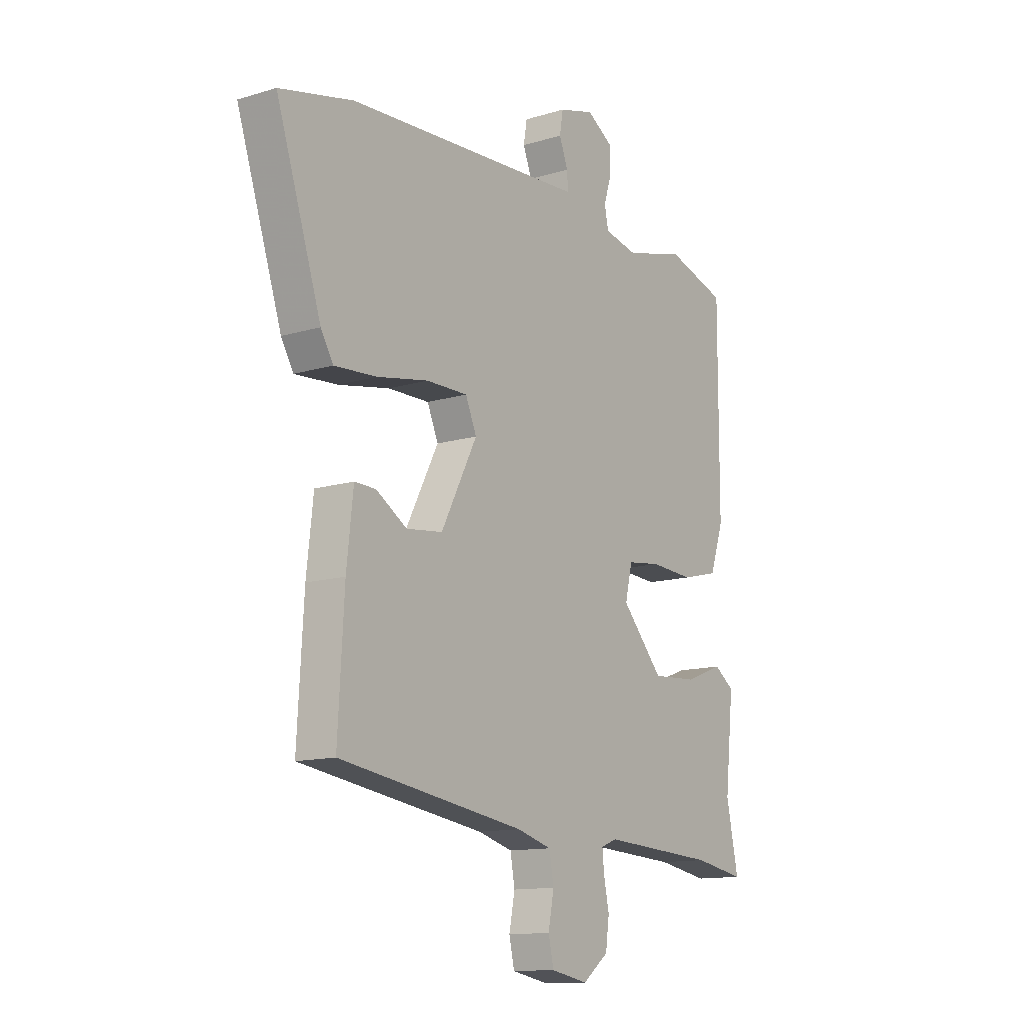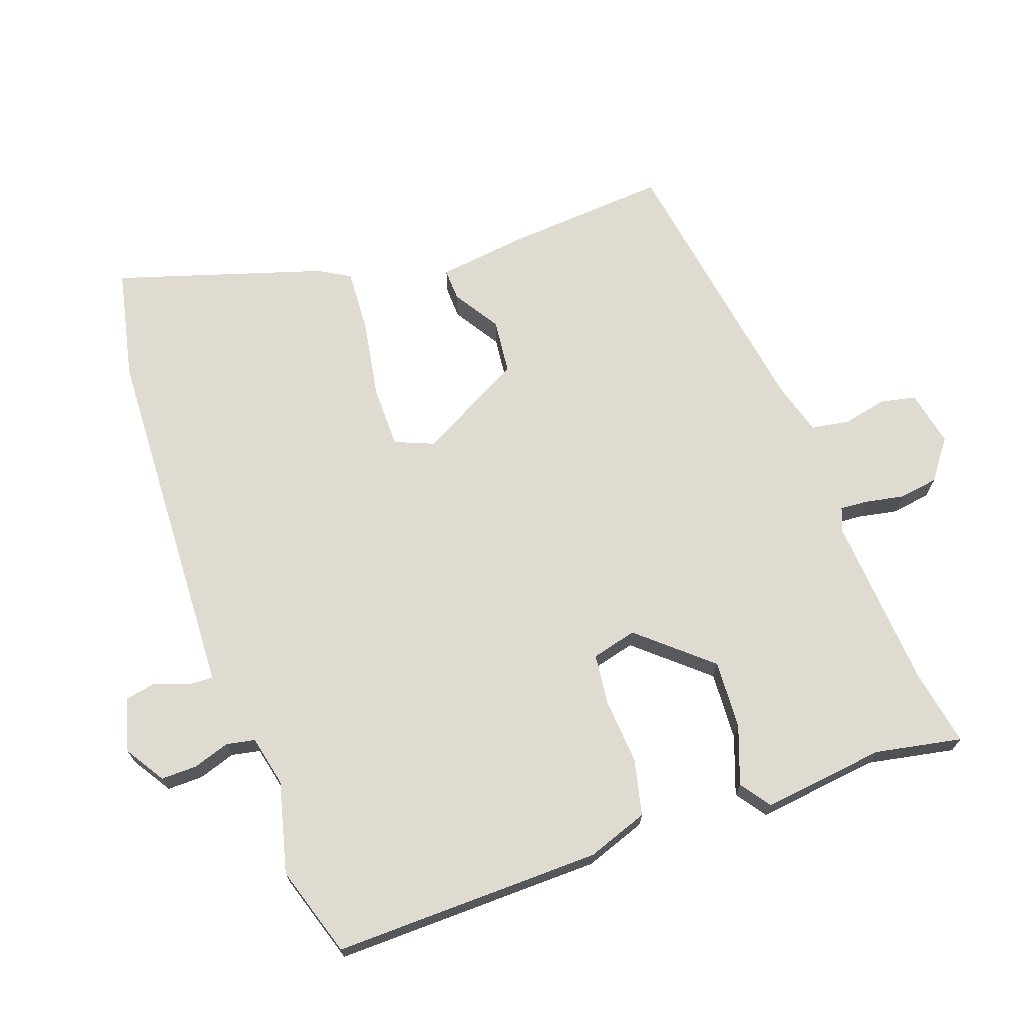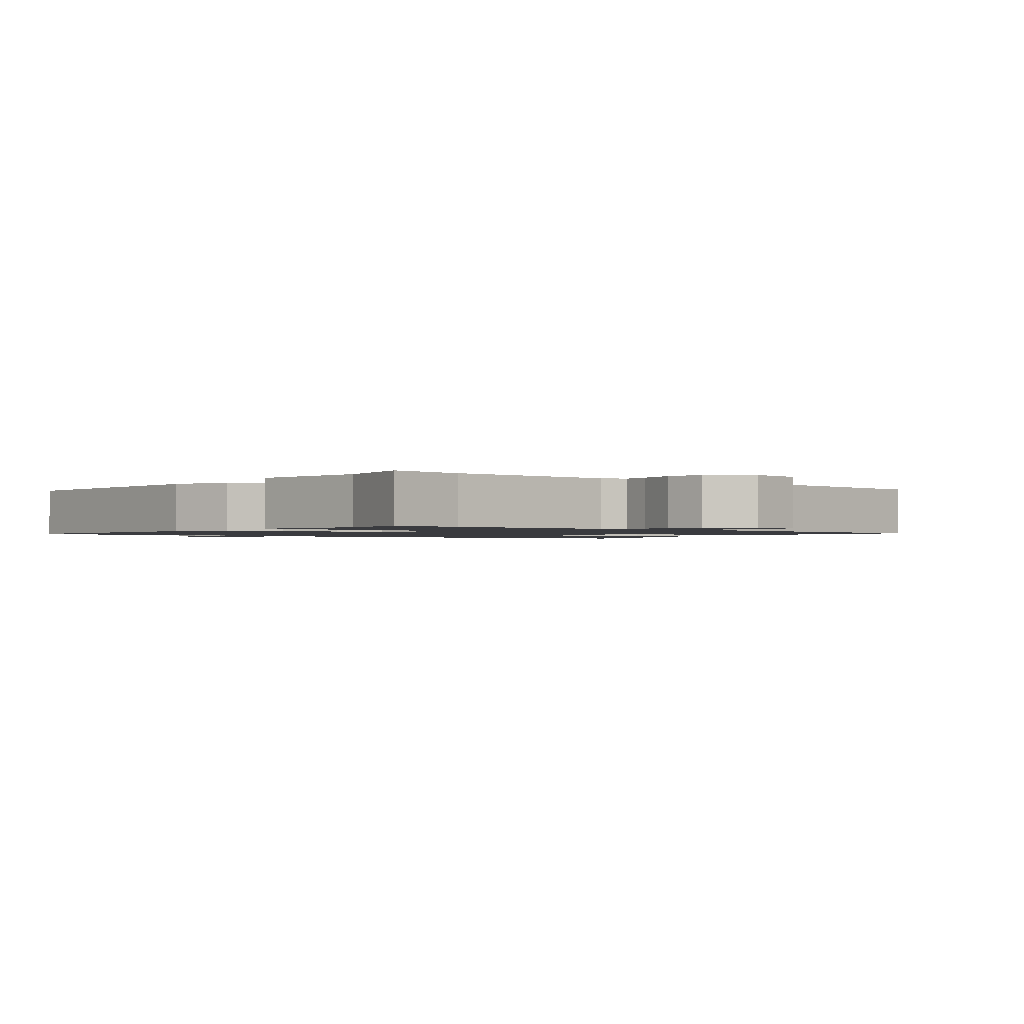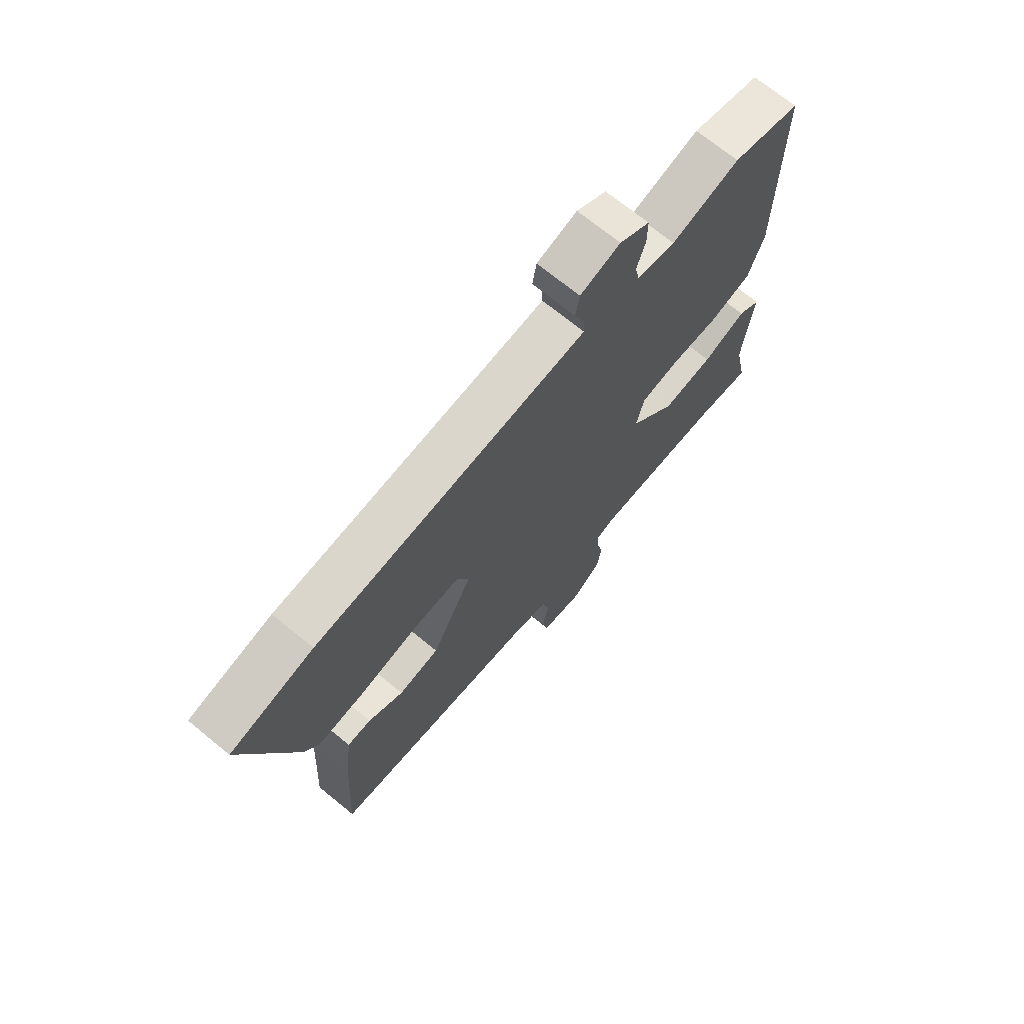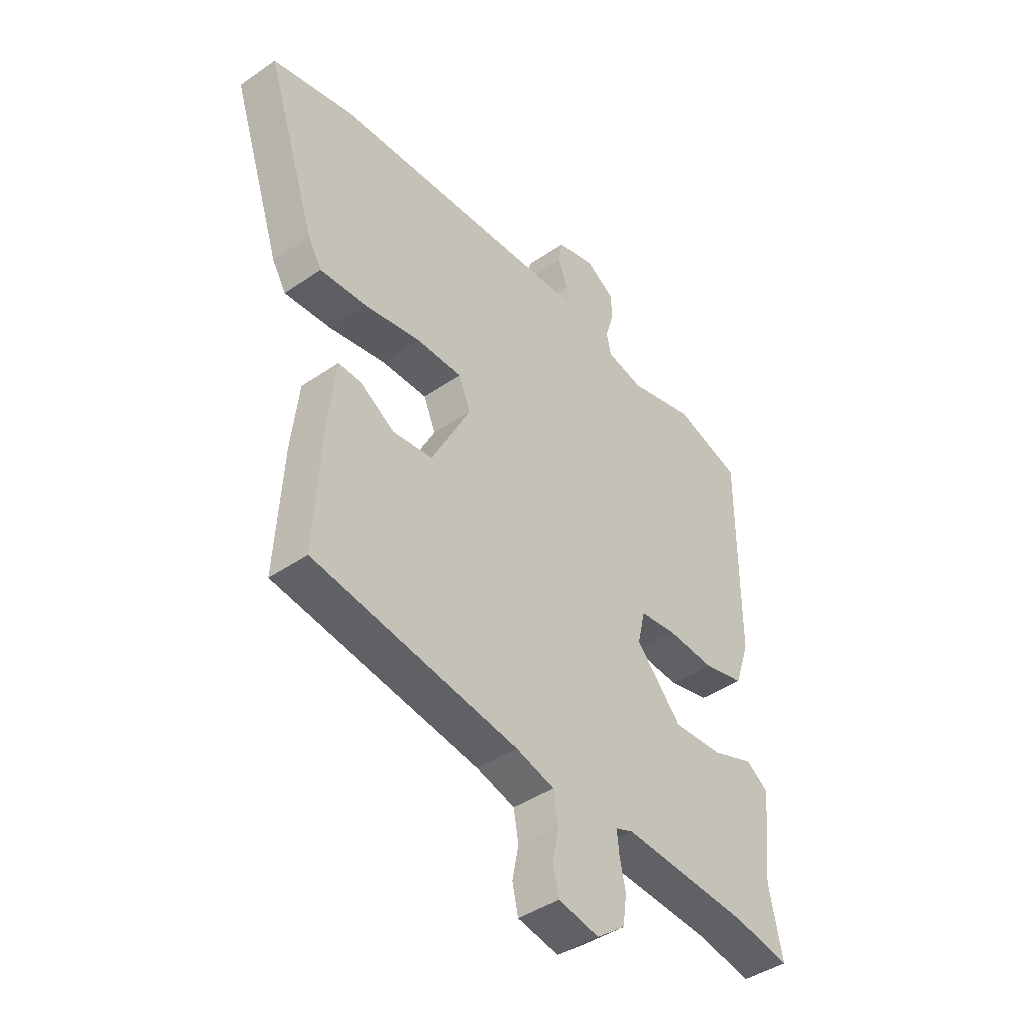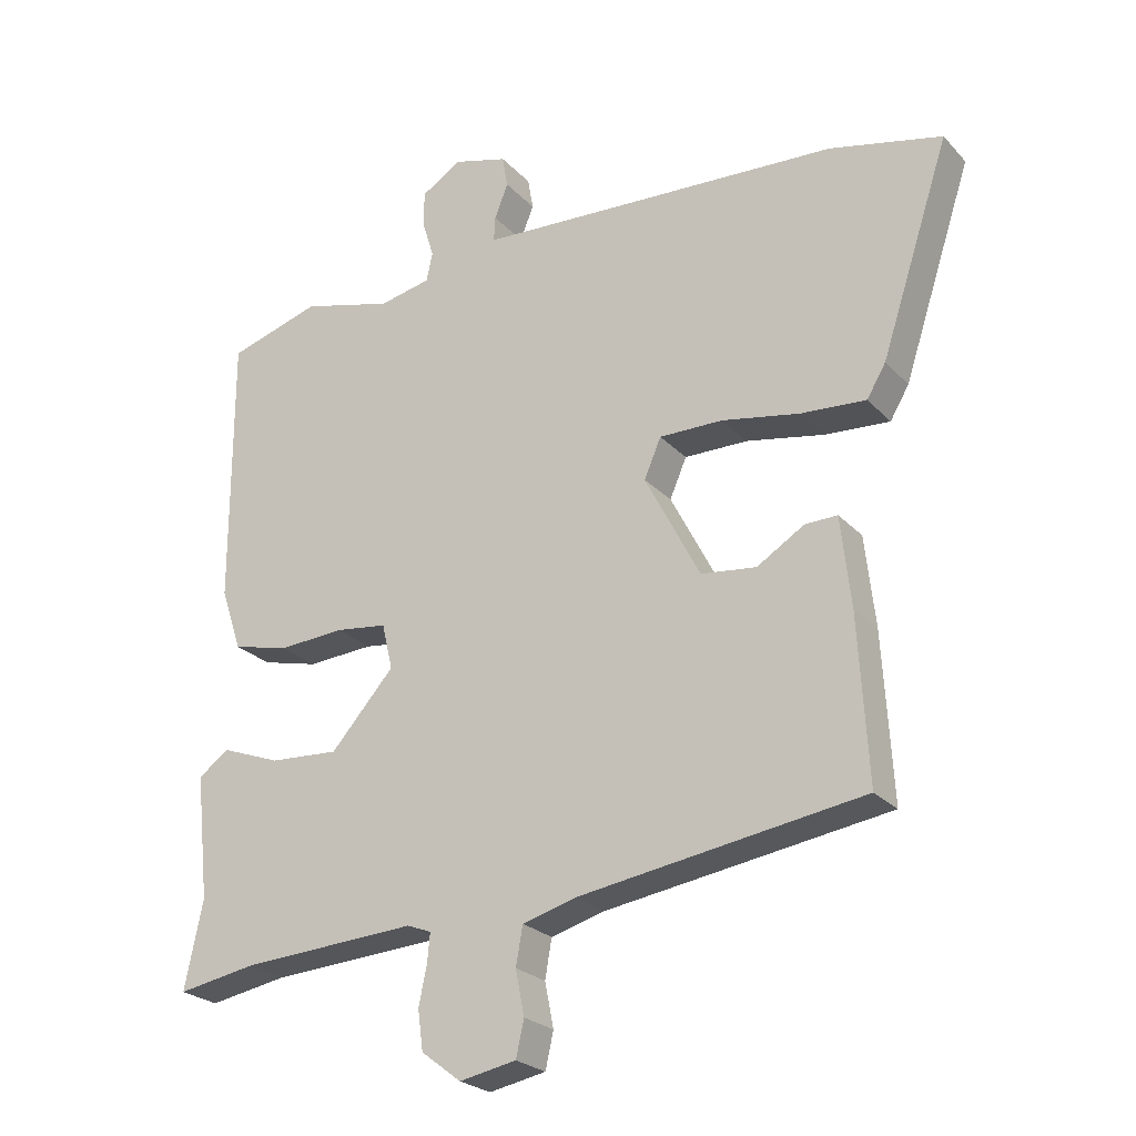
<metadata>
{"format":"obj","ext":"obj","renderer":"f3d","projection":"perspective","resolution":1024,"background":"white","views":[{"elev":-12.9,"azim":-55.1,"up":"+Z"},{"elev":70.0,"azim":69.5,"up":"+Y"},{"elev":-1.3,"azim":141.2,"up":"+Y"},{"elev":70.5,"azim":-50.7,"up":"+Z"},{"elev":-42.8,"azim":-50.7,"up":"+Z"},{"elev":-24.6,"azim":-148.3,"up":"+Z"}]}
</metadata>
<code>
v -0.487 0.07 -0.419
v -0.473 0.07 -0.175
v -0.458 0.07 -0.041
v -0.41 0.07 -0.042
v -0.34 0.07 -0.085
v -0.258 0.07 -0.075
v -0.176 0.07 0.083
v -0.201 0.07 0.141
v -0.295 0.07 0.14
v -0.411 0.07 0.118
v -0.507 0.07 0.111
v -0.535 0.07 0.158
v -0.637 0.07 0.468
v -0.471 0.07 0.507
v 0.01 0.07 0.535
v 0.072 0.07 0.539
v 0.07 0.07 0.576
v 0.05 0.07 0.627
v 0.058 0.07 0.674
v 0.138 0.07 0.697
v 0.198 0.07 0.66
v 0.198 0.07 0.606
v 0.181 0.07 0.551
v 0.19 0.07 0.508
v 0.267 0.07 0.492
v 0.403 0.07 0.529
v 0.54 0.07 0.488
v 0.539 0.07 0.084
v 0.508 0.07 -0.008
v 0.424 0.07 -0.029
v 0.325 0.07 -0.023
v 0.249 0.07 -0.033
v 0.233 0.07 -0.101
v 0.327 0.07 -0.206
v 0.43 0.07 -0.199
v 0.517 0.07 -0.166
v 0.563 0.07 -0.198
v 0.543 0.07 -0.382
v 0.57 0.07 -0.512
v 0.454 0.07 -0.492
v 0.193 0.07 -0.477
v 0.157 0.07 -0.491
v 0.161 0.07 -0.533
v 0.173 0.07 -0.591
v 0.165 0.07 -0.65
v 0.106 0.07 -0.695
v 0.022 0.07 -0.679
v 0.01 0.07 -0.626
v 0.023 0.07 -0.56
v 0.013 0.07 -0.503
v -0.066 0.07 -0.481
v -0.487 0 -0.419
v -0.473 0 -0.175
v -0.458 0 -0.041
v -0.41 0 -0.042
v -0.34 0 -0.085
v -0.258 0 -0.075
v -0.176 0 0.083
v -0.201 0 0.141
v -0.295 0 0.14
v -0.411 0 0.118
v -0.507 0 0.111
v -0.535 0 0.158
v -0.637 0 0.468
v -0.471 0 0.507
v 0.01 0 0.535
v 0.072 0 0.539
v 0.07 0 0.576
v 0.05 0 0.627
v 0.058 0 0.674
v 0.138 0 0.697
v 0.198 0 0.66
v 0.198 0 0.606
v 0.181 0 0.551
v 0.19 0 0.508
v 0.267 0 0.492
v 0.403 0 0.529
v 0.54 0 0.488
v 0.539 0 0.084
v 0.508 0 -0.008
v 0.424 0 -0.029
v 0.325 0 -0.023
v 0.249 0 -0.033
v 0.233 0 -0.101
v 0.327 0 -0.206
v 0.43 0 -0.199
v 0.517 0 -0.166
v 0.563 0 -0.198
v 0.543 0 -0.382
v 0.57 0 -0.512
v 0.454 0 -0.492
v 0.193 0 -0.477
v 0.157 0 -0.491
v 0.161 0 -0.533
v 0.173 0 -0.591
v 0.165 0 -0.65
v 0.106 0 -0.695
v 0.022 0 -0.679
v 0.01 0 -0.626
v 0.023 0 -0.56
v 0.013 0 -0.503
v -0.066 0 -0.481
f 47 48 49
f 46 47 49
f 45 46 49
f 44 45 49
f 43 44 49
f 42 43 49 50
f 41 42 50 51
f 38 39 40
f 38 40 41
f 37 38 41
f 36 37 41
f 35 36 41
f 41 51 1
f 35 41 1
f 34 35 1
f 29 30 31
f 28 29 31
f 27 28 31
f 26 27 31
f 25 26 31
f 24 25 31 32
f 23 24 32 33
f 21 22 23
f 20 21 23
f 19 20 23
f 18 19 23
f 17 18 23
f 16 17 23 33
f 13 14 15
f 12 13 15
f 11 12 15
f 10 11 15
f 9 10 15
f 8 9 15 16
f 7 8 16 33
f 3 4 5
f 2 3 5
f 1 2 5
f 1 5 6
f 34 1 6
f 6 7 33 34
f 100 99 98
f 100 98 97
f 100 97 96
f 100 96 95
f 100 95 94
f 101 100 94 93
f 102 101 93 92
f 91 90 89
f 92 91 89
f 92 89 88
f 92 88 87
f 92 87 86
f 52 102 92
f 52 92 86
f 52 86 85
f 82 81 80
f 82 80 79
f 82 79 78
f 82 78 77
f 82 77 76
f 83 82 76 75
f 84 83 75 74
f 74 73 72
f 74 72 71
f 74 71 70
f 74 70 69
f 74 69 68
f 84 74 68 67
f 66 65 64
f 66 64 63
f 66 63 62
f 66 62 61
f 66 61 60
f 67 66 60 59
f 84 67 59 58
f 56 55 54
f 56 54 53
f 56 53 52
f 57 56 52
f 57 52 85
f 85 84 58 57
f 1 52 53 2
f 2 53 54 3
f 3 54 55 4
f 4 55 56 5
f 5 56 57 6
f 6 57 58 7
f 7 58 59 8
f 8 59 60 9
f 9 60 61 10
f 10 61 62 11
f 11 62 63 12
f 12 63 64 13
f 13 64 65 14
f 14 65 66 15
f 15 66 67 16
f 16 67 68 17
f 17 68 69 18
f 18 69 70 19
f 19 70 71 20
f 20 71 72 21
f 21 72 73 22
f 22 73 74 23
f 23 74 75 24
f 24 75 76 25
f 25 76 77 26
f 26 77 78 27
f 27 78 79 28
f 28 79 80 29
f 29 80 81 30
f 30 81 82 31
f 31 82 83 32
f 32 83 84 33
f 33 84 85 34
f 34 85 86 35
f 35 86 87 36
f 36 87 88 37
f 37 88 89 38
f 38 89 90 39
f 39 90 91 40
f 40 91 92 41
f 41 92 93 42
f 42 93 94 43
f 43 94 95 44
f 44 95 96 45
f 45 96 97 46
f 46 97 98 47
f 47 98 99 48
f 48 99 100 49
f 49 100 101 50
f 50 101 102 51
f 51 102 52 1

</code>
